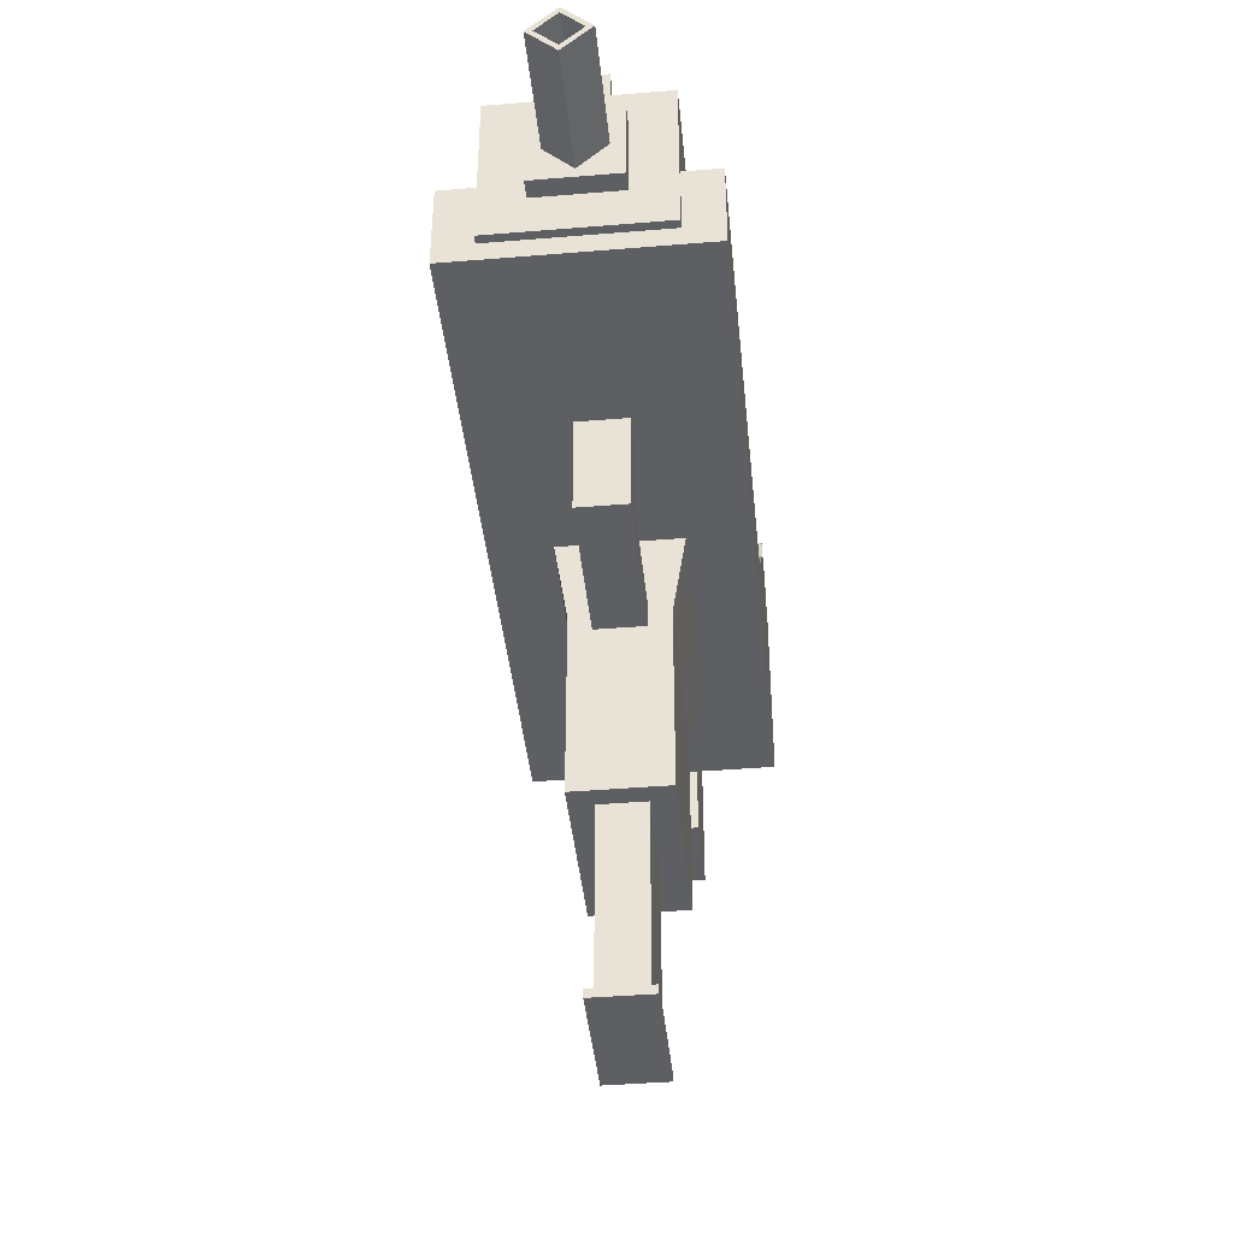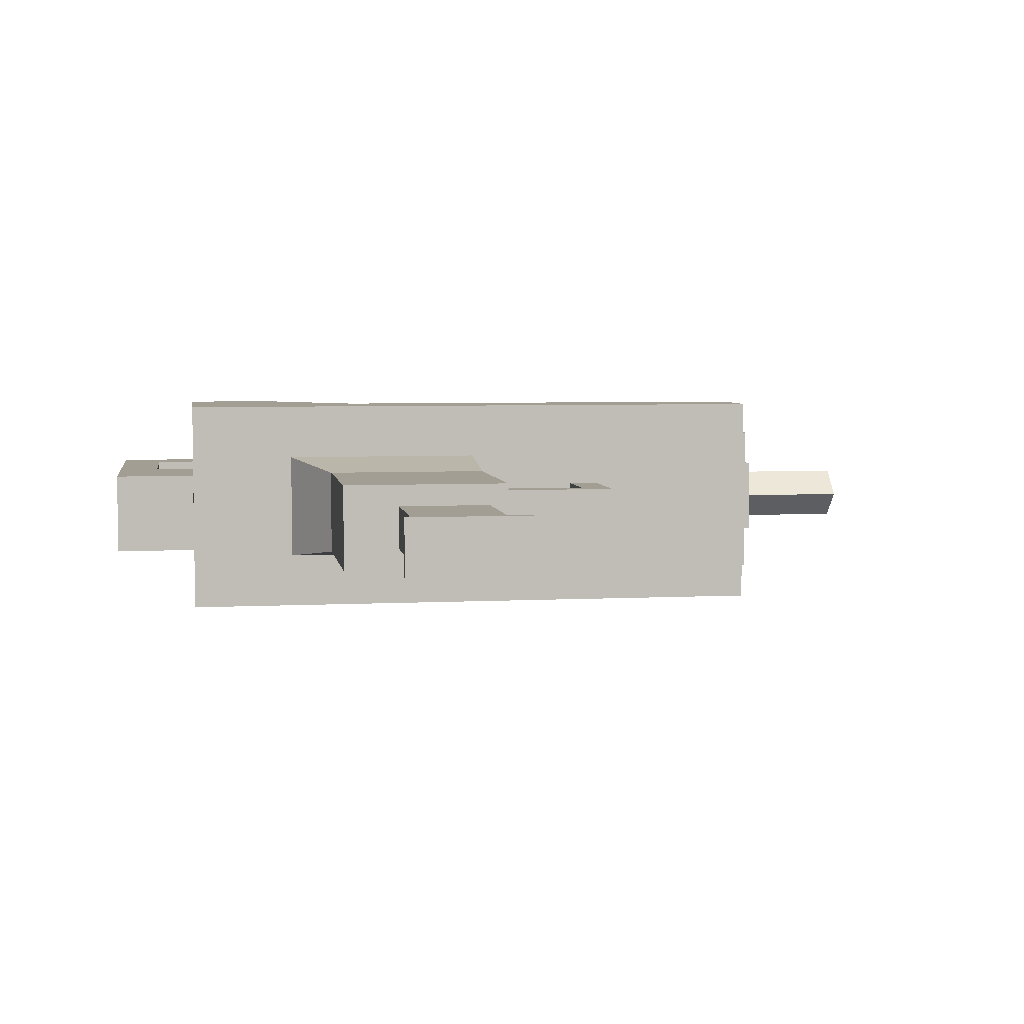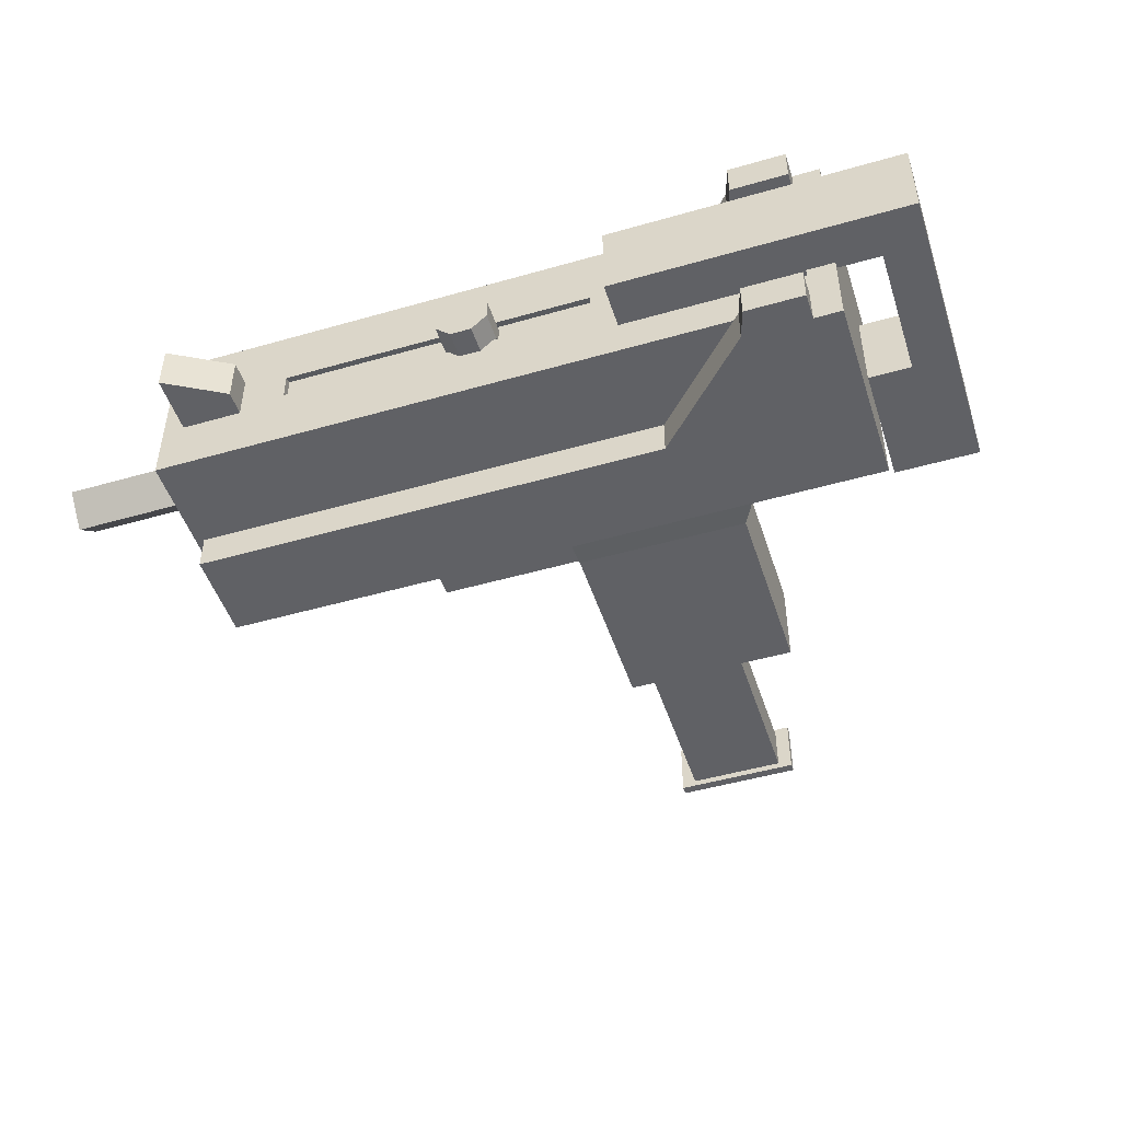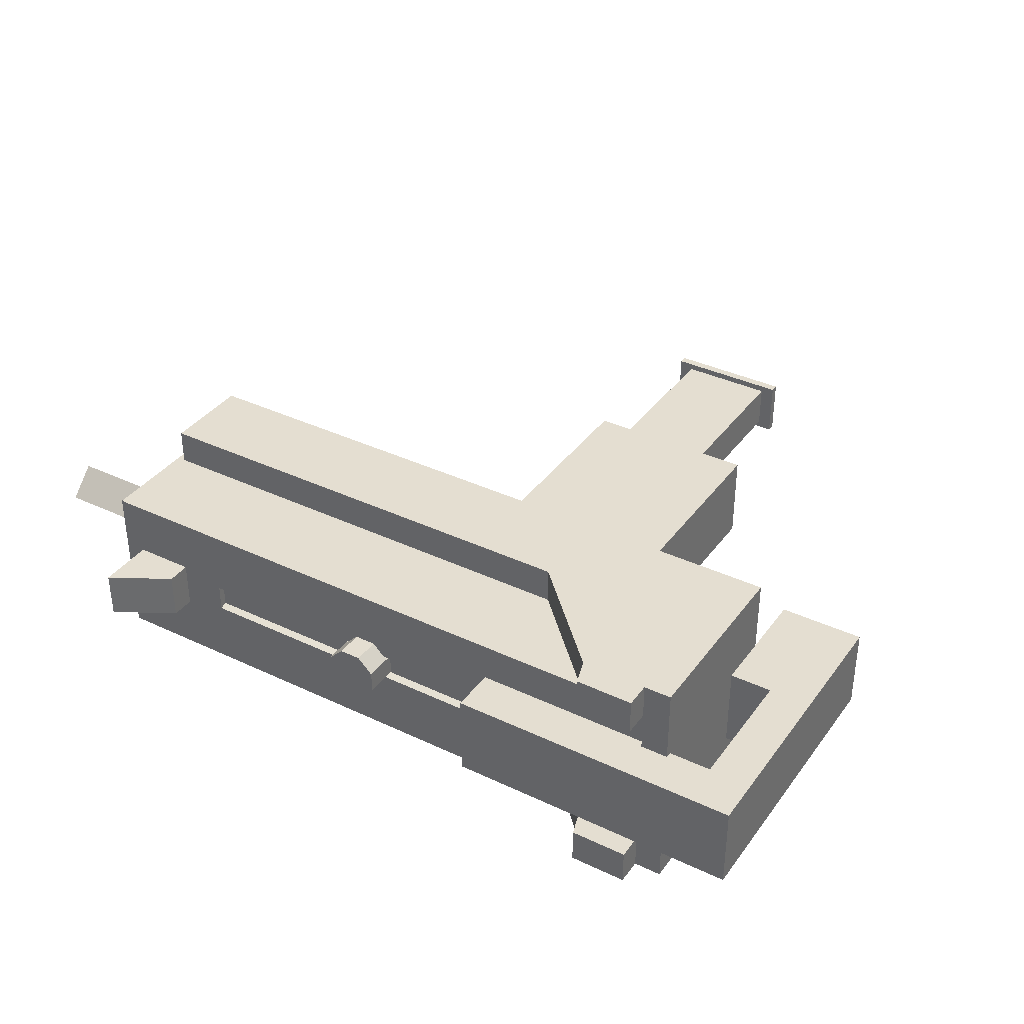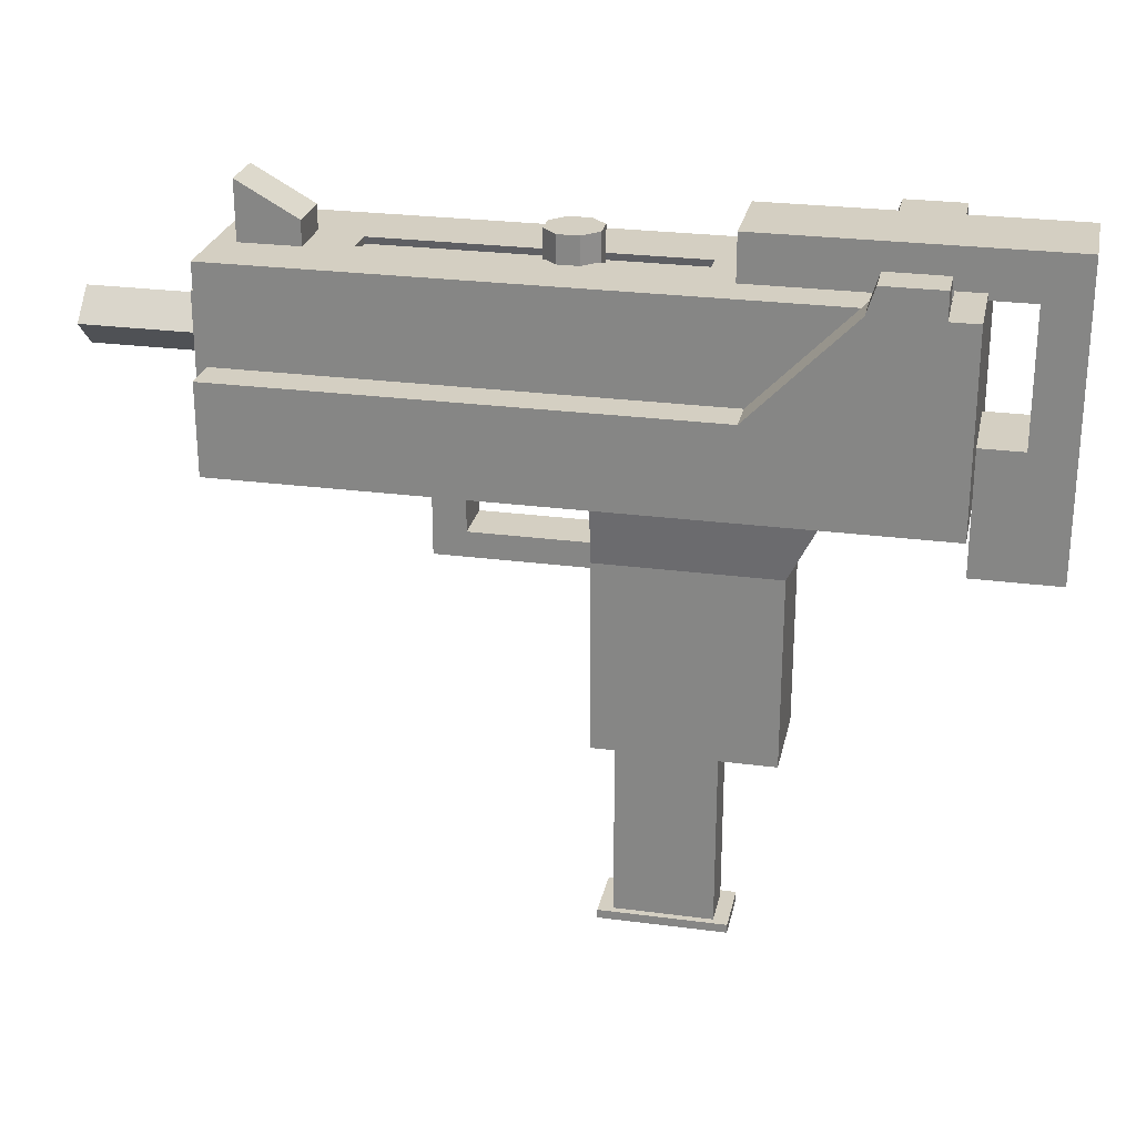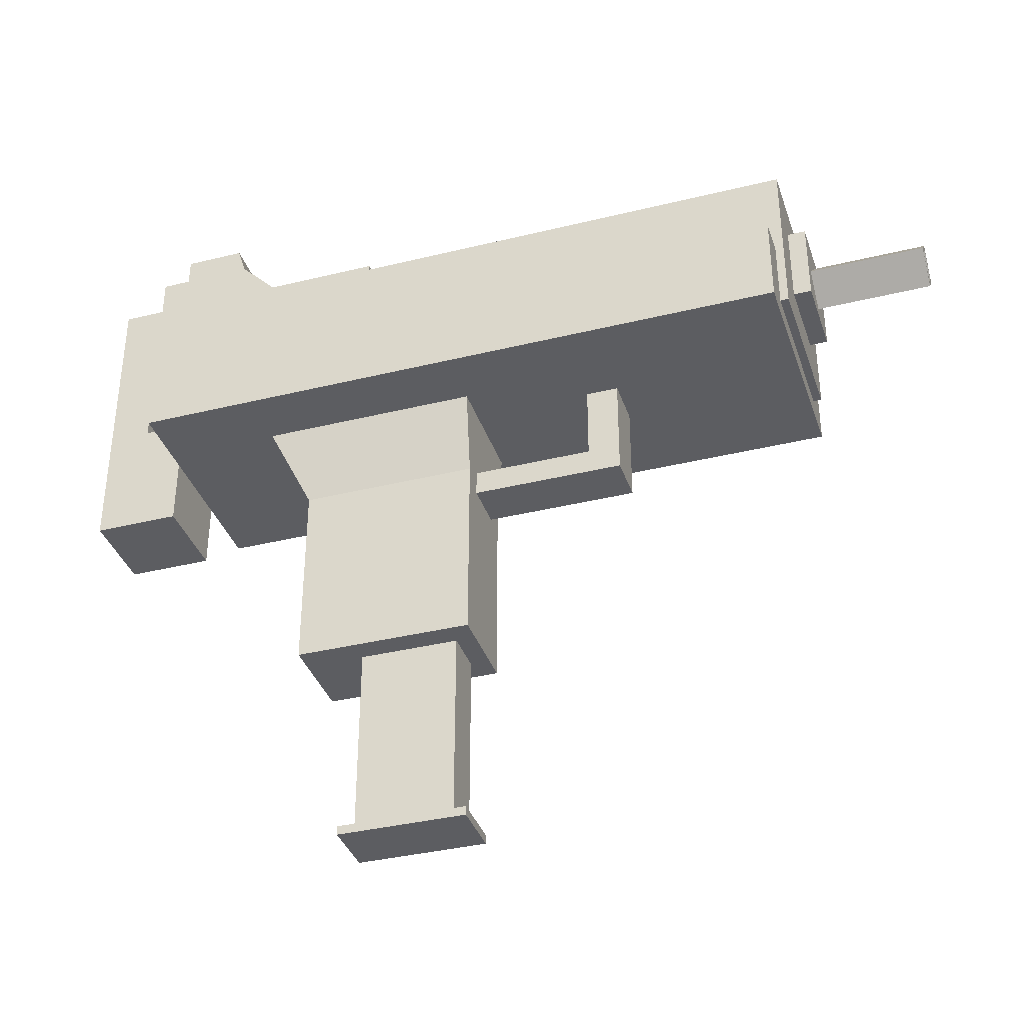
<metadata>
{"format":"obj","ext":"obj","renderer":"f3d","projection":"perspective","resolution":1024,"background":"white","views":[{"elev":-41.6,"azim":95.7,"up":"+Y"},{"elev":5.2,"azim":-9.1,"up":"+Z"},{"elev":-48.3,"azim":-162.2,"up":"+Z"},{"elev":36.5,"azim":-148.4,"up":"+Z"},{"elev":25.7,"azim":-168.1,"up":"+Y"},{"elev":-36.6,"azim":17.7,"up":"+Y"}]}
</metadata>
<code>
o reloader_Cube.002
v 0.023 0.1062 -0.003827
v 0.023 0.1162 -0.003827
v 0.02841 0.1062 -0.009239
v 0.02841 0.1162 -0.009239
v 0.03606 0.1062 -0.009239
v 0.03606 0.1162 -0.009239
v 0.04147 0.1062 -0.003827
v 0.04147 0.1162 -0.003827
v 0.04147 0.1062 0.003827
v 0.04147 0.1162 0.003827
v 0.03606 0.1062 0.009239
v 0.03606 0.1162 0.009239
v 0.02841 0.1062 0.009239
v 0.02841 0.1162 0.009239
v 0.023 0.1062 0.003827
v 0.023 0.1162 0.003827
v 0.023 0.1039 -0.003827
v 0.04147 0.1039 -0.003827
v 0.04147 0.1039 0.003827
v 0.023 0.1039 0.003827
f 1 2 4 3
f 3 4 6 5
f 5 6 8 7
f 7 8 10 9
f 9 10 12 11
f 11 12 14 13
f 13 14 16 15
f 15 16 2 1
f 12 10 16 14
f 4 2 8 6
f 10 8 2 16
f 9 11 13 15
f 1 3 5 7
f 7 9 19 18
f 1 7 18 17
f 15 1 17 20
f 9 15 20 19
f 18 19 20 17
o mag_Cube.000
v -0.01836 -0.1255 0.008073
v -0.02353 -0.1287 -0.01046
v -0.01836 -0.1255 -0.008073
v 0.02174 -0.1287 0.01046
v 0.01657 -0.1255 0.008073
v 0.02174 -0.1287 -0.01046
v 0.01657 -0.1255 -0.008073
v -0.01836 -0.01025 0.008073
v -0.01836 -0.01025 -0.008073
v 0.01657 -0.01025 0.008073
v 0.01657 -0.01025 -0.008073
v -0.02353 -0.1287 0.01046
v -0.02353 -0.1255 0.01046
v -0.02353 -0.1255 -0.01046
v 0.02174 -0.1255 -0.01046
v 0.02174 -0.1255 0.01046
f 23 27 35 34
f 25 21 33 36
f 22 26 24 32
f 21 25 30 28
f 31 29 28 30
f 27 23 29 31
f 25 27 31 30
f 23 21 28 29
f 32 33 34 22
f 22 34 35 26
f 26 35 36 24
f 24 36 33 32
f 27 25 36 35
f 21 23 34 33
o body_Cube.001
v -0.02587 0.04003 0.04233
v -0.02587 0.07207 0.04233
v -0.02587 0.04003 -0.04233
v -0.02587 0.07207 -0.04233
v 0.1435 0.04003 0.04233
v 0.1435 0.07207 0.04233
v 0.1435 0.04003 -0.04233
v 0.1435 0.07207 -0.04233
v -0.09506 0.04003 0.04233
v -0.09506 0.07207 0.04233
v -0.09506 0.04003 -0.04233
v -0.09506 0.07207 -0.04233
v -0.0615 0.1087 0.04233
v -0.0615 0.1087 -0.04233
v -0.09506 0.1087 0.04233
v -0.09506 0.1087 -0.04233
v -0.08519 0.04716 0.02944
v -0.08519 0.1065 0.02944
v -0.08519 0.04716 -0.02944
v -0.08519 0.1065 -0.02944
v 0.1465 0.04716 0.02944
v 0.1465 0.1065 0.02944
v 0.1465 0.04716 -0.02944
v 0.1465 0.1065 -0.02944
v -0.02587 0.04003 -0.02944
v -0.02587 0.04003 0.02944
v -0.02587 0.07207 0.02944
v -0.02587 0.07207 -0.02944
v 0.1435 0.04003 0.02944
v 0.1435 0.04003 -0.02944
v 0.1435 0.07207 -0.02944
v 0.1435 0.07207 0.02944
v -0.09506 0.04003 -0.02944
v -0.09506 0.04003 0.02944
v -0.09506 0.07207 0.02944
v -0.09506 0.07207 -0.02944
v -0.0615 0.1087 0.02944
v -0.0615 0.1087 -0.02944
v -0.09506 0.1087 0.02944
v -0.09506 0.1087 -0.02944
v -0.02587 0.04716 0.04233
v -0.02587 0.04716 -0.04233
v 0.1435 0.04716 -0.04233
v 0.1435 0.04716 0.04233
v -0.09506 0.04716 0.04233
v -0.09506 0.04716 -0.04233
v -0.09506 0.04716 0.02944
v -0.09506 0.04716 -0.02944
v -0.08519 0.07207 -0.04233
v -0.08519 0.07207 0.04233
v -0.08519 0.04003 0.04233
v -0.08519 0.04003 -0.04233
v -0.08519 0.1087 -0.04233
v -0.08519 0.1087 0.04233
v -0.08519 0.1087 0.02944
v -0.08519 0.1087 -0.02944
v -0.08519 0.04003 -0.02944
v -0.08519 0.04003 0.02944
v -0.08519 0.04716 0.04233
v -0.08519 0.04716 -0.04233
v -0.02587 0.04716 0.02944
v -0.02587 0.04716 -0.02944
v 0.1435 0.04716 -0.02944
v 0.1435 0.04716 0.02944
v -0.0615 0.04716 0.02944
v -0.0615 0.04716 -0.02944
v -0.08519 0.04716 0.02944
v -0.08519 0.04716 -0.02944
v -0.06447 0.1181 -0.02944
v -0.06447 0.1181 -0.04233
v -0.08519 0.1181 0.04233
v -0.06447 0.1181 0.04233
v -0.06447 0.1181 0.02944
v -0.08519 0.1181 -0.04233
v -0.08519 0.1181 0.02944
v -0.08519 0.1181 -0.02944
v 0.1174 0.1062 0.008594
v 0.1174 0.1152 0.008594
v 0.1174 0.1062 -0.008594
v 0.1174 0.1152 -0.008594
v 0.1388 0.1062 0.008594
v 0.1388 0.1272 0.008594
v 0.1388 0.1062 -0.008594
v 0.1388 0.1272 -0.008594
v 0.1465 0.09167 -0.01473
v 0.1465 0.06198 -0.01473
v 0.1465 0.06198 0.01473
v 0.1465 0.09167 0.01473
v 0.1528 0.09167 -0.01473
v 0.1528 0.06198 -0.01473
v 0.1528 0.06198 0.01473
v 0.1528 0.09167 0.01473
v -0.1256 0.01572 0.01525
v -0.1256 0.05944 0.01525
v -0.1256 0.01572 -0.01525
v -0.1256 0.05944 -0.01525
v -0.09506 0.01572 0.01525
v -0.09506 0.05944 0.01525
v -0.09506 0.01572 -0.01525
v -0.09506 0.05944 -0.01525
v -0.1103 0.01572 -0.01525
v -0.1103 0.05944 -0.01525
v -0.1103 0.01572 0.01525
v -0.1103 0.05944 0.01525
v -0.1256 0.1227 0.01525
v -0.1256 0.1227 -0.01525
v -0.1103 0.1227 -0.01525
v -0.1103 0.1227 0.01525
v -0.1103 0.1065 -0.01525
v -0.1103 0.1065 0.01525
v -0.1256 0.1065 0.01525
v -0.1256 0.1065 -0.01525
v -0.02036 0.1227 -0.01525
v -0.02036 0.1227 0.01525
v -0.02036 0.1065 -0.01525
v -0.02036 0.1065 0.01525
v 0.1435 0.07565 -0.01
v 0.1941 0.07565 -0.01
v 0.1435 0.06565 -0
v 0.1941 0.06565 -0
v 0.1435 0.07565 0.01
v 0.1941 0.07565 0.01
v 0.1435 0.08565 0
v 0.1941 0.08565 0
v 0.1941 0.07565 -0.007434
v 0.1941 0.06822 -0
v 0.1941 0.07565 0.007434
v 0.1941 0.08309 0
v 0.1595 0.07565 -0.007434
v 0.1595 0.06822 -0
v 0.1595 0.07565 0.007434
v 0.1595 0.08309 0
v -0.03921 0.009789 0.01626
v -0.0551 0.04232 0.02125
v -0.03921 0.009789 -0.01626
v -0.0551 0.04232 -0.02125
v 0.02341 0.009789 0.01626
v 0.02341 0.04232 0.02125
v 0.02341 0.009789 -0.01626
v 0.02341 0.04232 -0.02125
v -0.03921 -0.05811 0.01626
v -0.03921 -0.05811 -0.01626
v 0.02341 -0.05811 0.01626
v 0.02341 -0.05811 -0.01626
v 0.02132 0.004241 0.008594
v 0.02132 0.01328 0.008594
v 0.02132 0.004241 -0.008594
v 0.02132 0.01328 -0.008594
v 0.07748 0.004241 0.008594
v 0.06605 0.01328 0.008594
v 0.07748 0.004241 -0.008594
v 0.06605 0.01328 -0.008594
v 0.07748 0.04199 0.008594
v 0.06605 0.04199 0.008594
v 0.01657 -0.05811 0.008073
v 0.01657 -0.05811 -0.008073
v -0.01836 -0.05811 0.008073
v -0.01836 -0.05811 -0.008073
v 0.01657 -0.009621 0.008073
v 0.01657 -0.009621 -0.008073
v -0.01836 -0.009621 0.008073
v -0.01836 -0.009621 -0.008073
v -0.01076 0.1065 0.004975
v -0.01076 0.1065 -0.004975
v 0.1013 0.1065 -0.004975
v 0.1013 0.1065 0.004975
v -0.01076 0.1039 0.005787
v -0.01076 0.1039 -0.004164
v 0.1013 0.1039 -0.004164
v 0.1013 0.1039 0.005787
v 0.07748 0.04716 0.008594
v 0.06605 0.04716 0.008594
v 0.07748 0.04716 -0.008594
v 0.06605 0.04716 -0.008594
f 64 40 50 74
f 78 40 44 79
f 100 68 42 80
f 80 42 38 77
f 62 65 41 37
f 68 63 38 42
f 84 72 48 82
f 94 87 45 70
f 96 88 47 82
f 95 86 46 81
f 92 89 52 76
f 85 48 52 89
f 71 46 51 75
f 86 38 49 90
f 48 72 76 52
f 72 71 75 76
f 90 91 75 51
f 91 92 76 75
f 88 93 69 47
f 93 94 70 69
f 81 46 71 83
f 83 71 72 84
f 44 40 64 67
f 67 64 98 99
f 39 43 66 61
f 61 66 65 62
f 79 44 67 99
f 38 63 73 49
f 92 91 103 104
f 66 99 100 65
f 43 79 99 66
f 70 83 84 69
f 45 81 83 70
f 87 95 81 45
f 85 96 82 48
f 69 84 82 47
f 41 80 77 37
f 65 100 80 41
f 39 78 79 43
f 40 78 96 85
f 37 77 95 87
f 61 62 94 93
f 39 61 93 88
f 74 92 104 102
f 73 91 111 109
f 46 86 90 51
f 40 85 89 50
f 91 90 107 111
f 77 38 86 95
f 78 39 88 96
f 62 37 87 94
f 99 98 97 100
f 97 98 102 101
f 101 102 104 103
f 64 74 102 98
f 91 73 101 103
f 63 68 100 97
f 73 63 97 101
f 108 109 111 107
f 105 106 110 112
f 50 89 110 106
f 74 50 106 105
f 49 73 109 108
f 89 92 112 110
f 92 74 105 112
f 90 49 108 107
f 113 114 116 115
f 115 116 120 119
f 119 120 118 117
f 117 118 114 113
f 115 119 117 113
f 120 116 114 118
f 162 166 167 163
f 161 165 166 162
f 161 164 168 165
f 164 163 167 168
f 166 165 168 167
f 53 54 56 55
f 55 56 60 59
f 57 59 122 123
f 57 58 54 53
f 55 59 57 53
f 54 58 202 199
f 122 121 125 126
f 60 58 124 121
f 59 60 121 122
f 58 57 123 124
f 126 125 128 127
f 124 123 127 128
f 123 122 126 127
f 121 124 128 125
f 169 170 172 171
f 171 172 176 175
f 175 176 174 173
f 173 174 170 169
f 169 171 178 177
f 178 180 192 194
f 175 173 179 180
f 173 169 177 179
f 171 175 180 178
f 179 177 193 191
f 177 178 194 193
f 180 179 191 192
f 194 192 196 198
f 198 196 195 197
f 192 191 195 196
f 193 194 198 197
f 191 193 197 195
f 201 200 204 205
f 60 56 200 201
f 58 60 201 202
f 56 54 199 200
f 205 204 203 206
f 202 201 205 206
f 200 199 203 204
f 199 202 206 203
f 129 130 132 131
f 137 138 136 135
f 135 136 134 133
f 139 140 130 129
f 137 135 133 139
f 144 146 152 150
f 136 138 140 134
f 131 137 139 129
f 133 134 140 139
f 131 132 138 137
f 143 142 141 144
f 148 147 141 142
f 145 148 142 143
f 147 146 144 141
f 130 140 146 147
f 138 132 148 145
f 132 130 147 148
f 140 138 145 146
f 152 151 149 150
f 143 144 150 149
f 145 143 149 151
f 146 145 151 152
f 156 158 157 155
f 158 160 159 157
f 160 154 153 159
f 160 158 163 164
f 154 161 162 156
f 160 164 161 154
f 158 156 162 163
f 154 156 155 153
f 183 184 188 187
f 186 185 207 208
f 185 186 182 181
f 183 187 185 181
f 188 184 182 186
f 185 187 209 207
f 188 186 208 210
f 187 188 210 209
l 185 189
l 190 186

</code>
